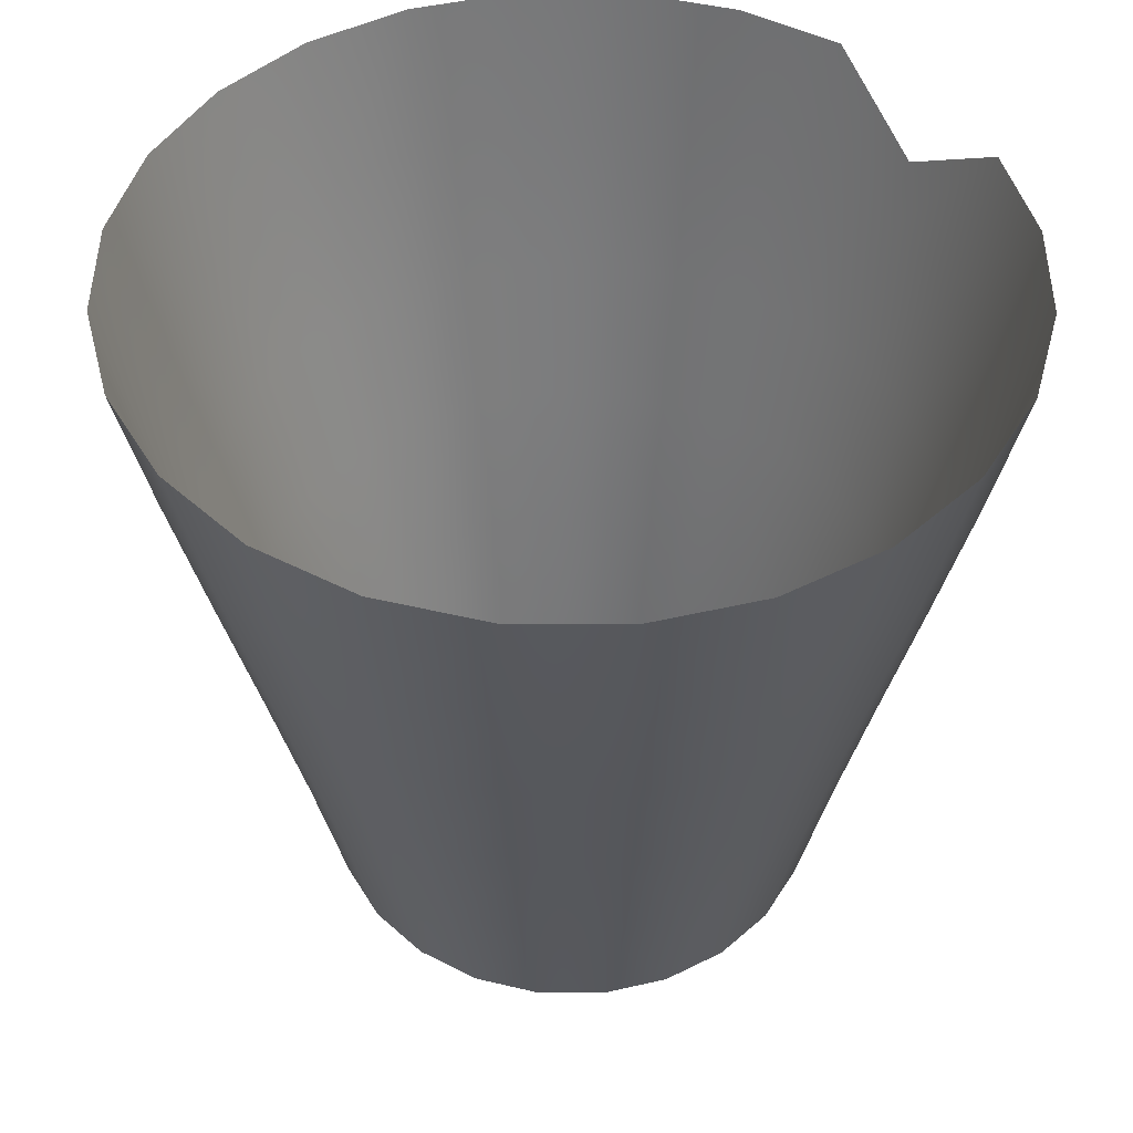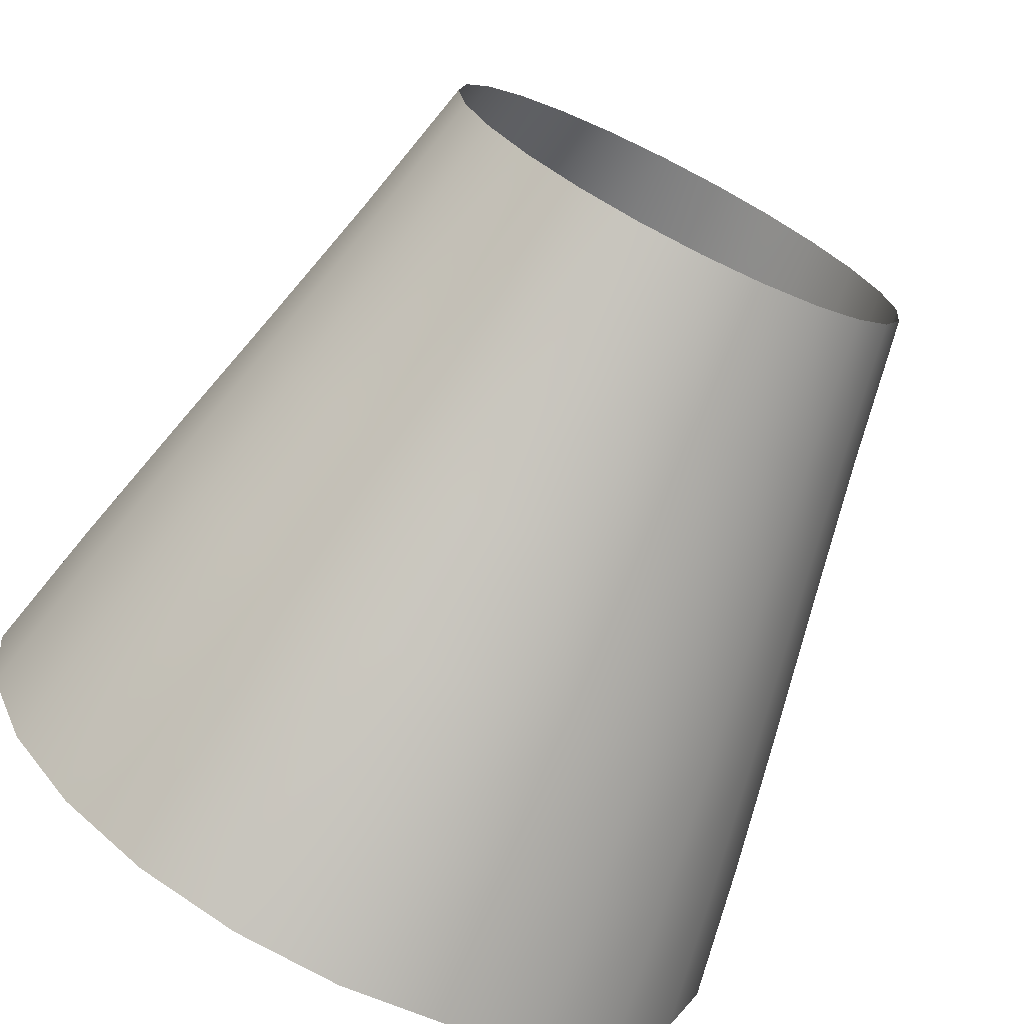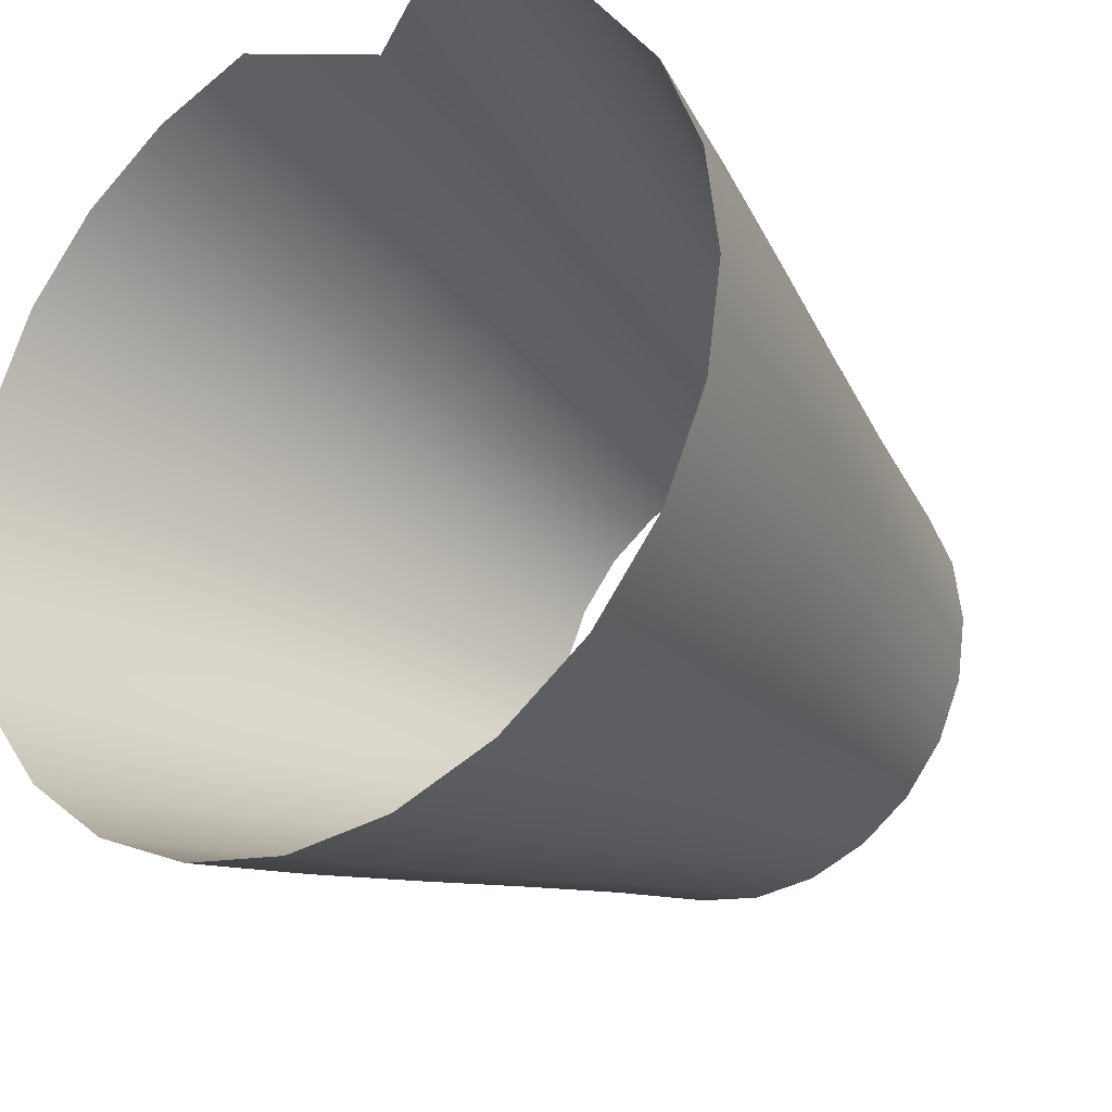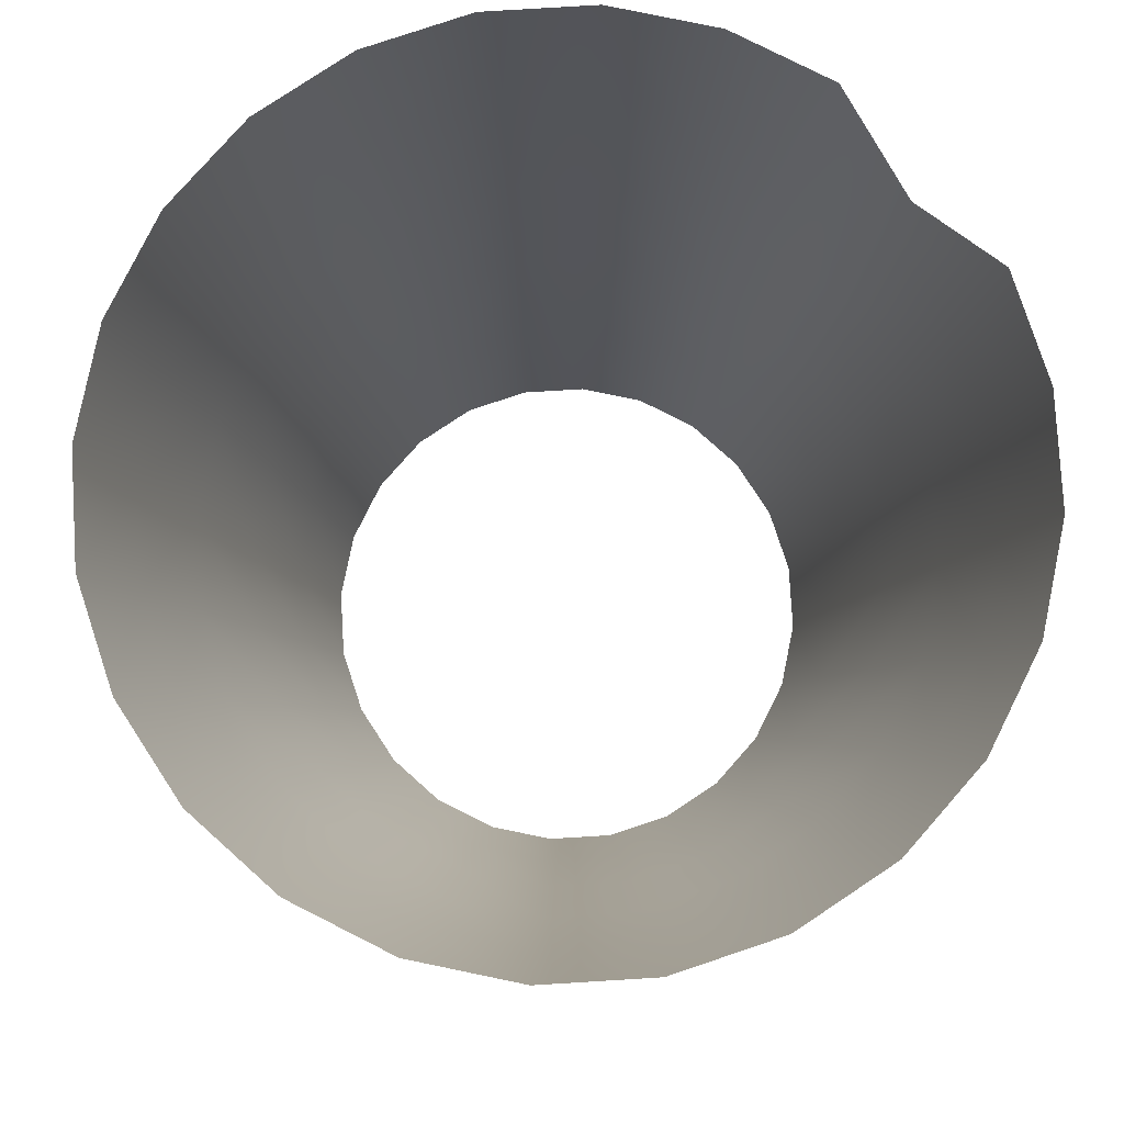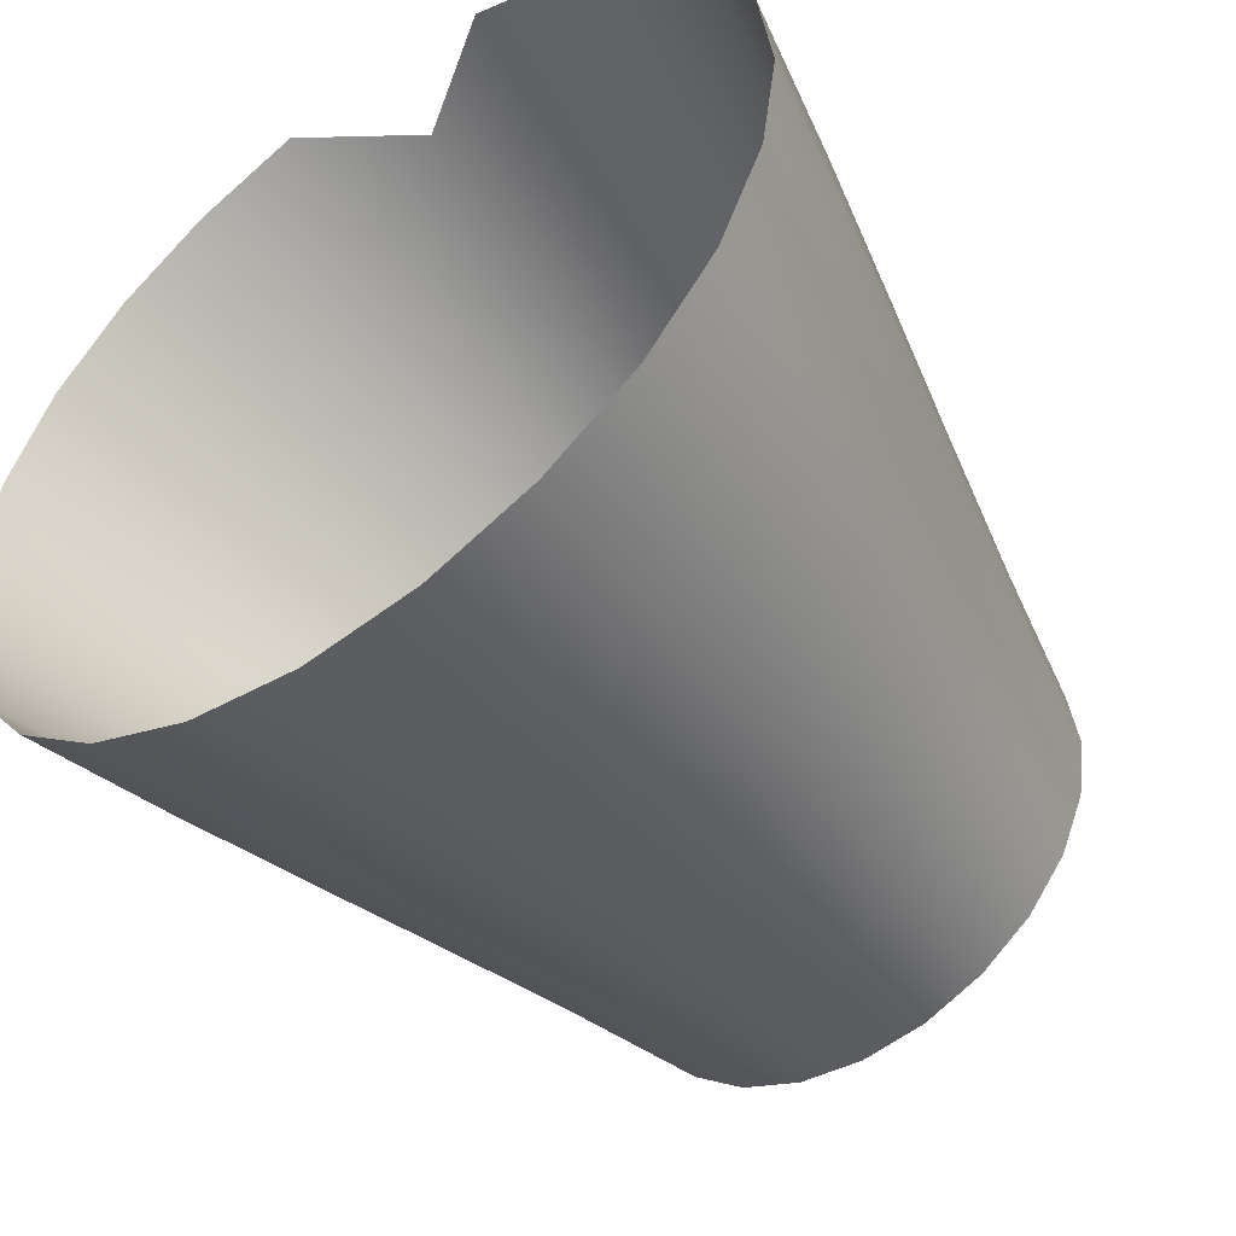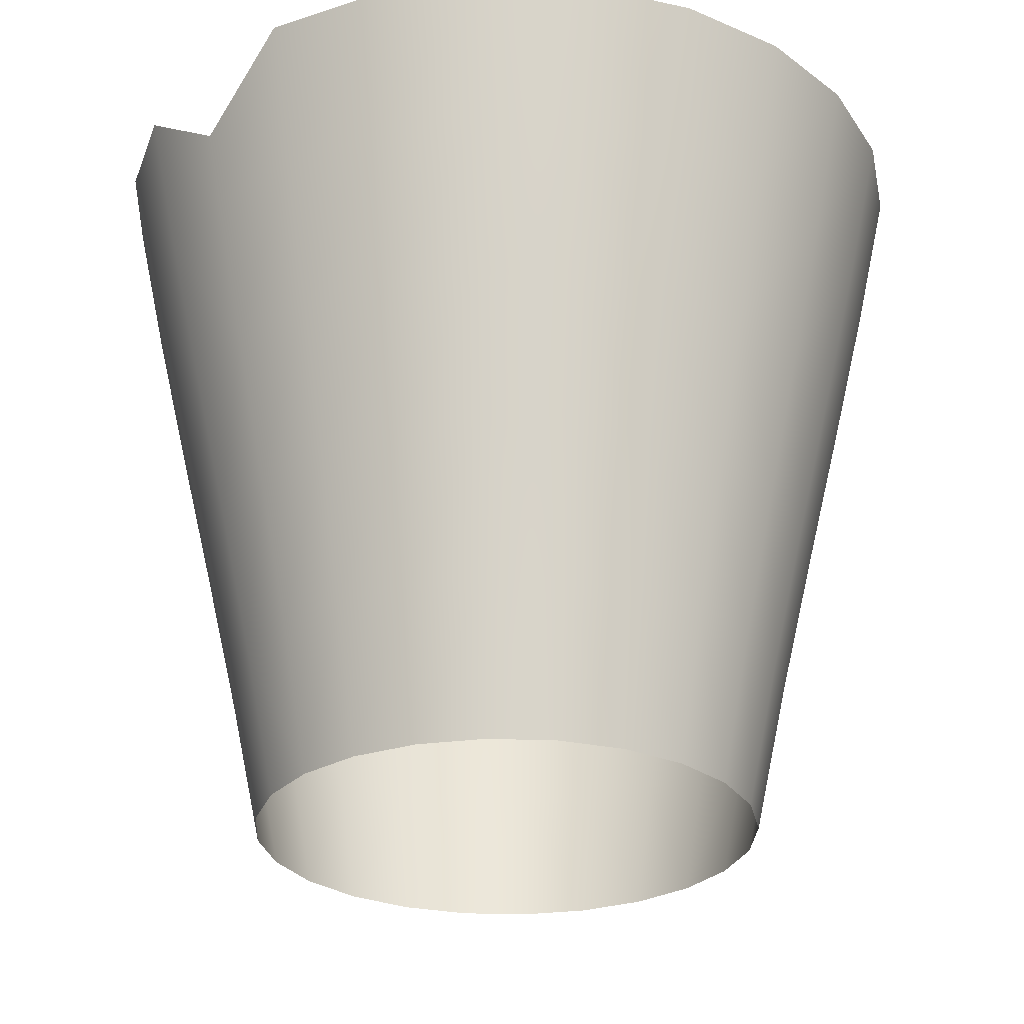
<metadata>
{"format":"obj","ext":"obj","renderer":"f3d","projection":"perspective","resolution":1024,"background":"white","views":[{"elev":46.1,"azim":-128.2,"up":"+Y"},{"elev":-72.4,"azim":-26.8,"up":"+Z"},{"elev":-26.3,"azim":-144.6,"up":"+Z"},{"elev":79.7,"azim":-131.9,"up":"+Y"},{"elev":-50.9,"azim":-143.4,"up":"+Z"},{"elev":-27.3,"azim":48.2,"up":"+Y"}]}
</metadata>
<code>
o Group4/mesh5/mesh5-geometry#mesh5-geometry
v -0.3091 -0.5424 -0.08661
v -0.3127 -0.3521 -0.1874
v -0.3505 -0.3521 -0.09979
v -0.2756 -0.5424 -0.1643
v -0.3529 -0.1616 -0.2124
v -0.3213 -0.5424 -0.002715
v -0.2534 -0.3521 -0.2621
v -0.3953 -0.1616 -0.114
v -0.2864 -0.1616 -0.2962
v -0.3642 -0.3521 -0.005195
v -0.2231 -0.5424 -0.2305
v -0.3942 0.0289 -0.238
v -0.3201 0.0289 -0.3313
v -0.3114 -0.5424 0.08166
v -0.1551 -0.5424 -0.2807
v -0.1768 -0.3521 -0.3187
v -0.4414 0.0289 -0.1285
v -0.4108 -0.1616 -0.007755
v -0.2002 -0.1616 -0.3598
v -0.353 -0.3521 0.08994
v -0.4344 0.2194 -0.263
v -0.353 0.2194 -0.3655
v -0.3982 -0.1616 0.09909
v -0.2243 0.0289 -0.402
v -0.28 -0.5424 0.1608
v -0.07624 -0.5424 -0.3115
v -0.08788 -0.3521 -0.3534
v -0.4862 0.2194 -0.1427
v -0.4586 0.0289 -0.01034
v -0.4445 0.0289 0.1085
v -0.1004 -0.1616 -0.3988
v -0.3584 -0.1616 0.1993
v -0.3176 -0.3521 0.1791
v -0.4714 0.4097 -0.2861
v -0.3834 0.4097 -0.397
v -0.2478 0.2194 -0.4432
v -0.4003 0.02891 0.22
v -0.1133 0.0289 -0.4454
v -0.2292 -0.5424 0.2292
v 0.008027 -0.5424 -0.3208
v 0.007132 -0.3521 -0.3638
v -0.5276 0.4097 -0.1559
v -0.5051 0.2194 -0.0129
v -0.4897 0.2194 0.1177
v 0.006285 -0.1616 -0.4105
v -0.2941 -0.1616 0.2859
v -0.3288 0.02891 0.3164
v -0.2604 -0.3521 0.2563
v -0.2695 0.4097 -0.4811
v -0.1258 0.2194 -0.4908
v -0.4411 0.2194 0.2401
v 0.005453 0.0289 -0.4584
v -0.1626 -0.5424 0.2823
v 0.1018 -0.3521 -0.3493
v 0.1126 -0.1616 -0.3942
v -0.548 0.4097 -0.01538
v -0.5313 0.4097 0.126
v 0.1238 0.0289 -0.4403
v -0.2098 -0.1616 0.3532
v -0.2349 0.02891 0.3912
v -0.3625 0.2194 0.346
v -0.1852 -0.3521 0.3162
v 0.092 -0.5424 -0.3079
v -0.1375 0.4097 -0.5327
v 0.004606 0.2194 -0.5051
v -0.4787 0.4097 0.2585
v -0.08463 -0.5424 0.3165
v 0.1897 -0.3521 -0.3108
v 0.2113 -0.1616 -0.3509
v 0.2336 0.02891 -0.3921
v 0.1346 0.2194 -0.4852
v -0.111 -0.1617 0.3964
v -0.1251 0.02892 0.4393
v -0.2594 0.2194 0.4282
v -0.3937 0.4097 0.3731
v -0.09734 -0.3521 0.3547
v 0.17 -0.5424 -0.2737
v 0.003711 0.4097 -0.5482
v -0.000653 -0.5424 0.3294
v 0.2648 -0.3521 -0.2509
v 0.2957 -0.1616 -0.2837
v 0.3274 0.02891 -0.3173
v 0.2552 0.2194 -0.4323
v 0.1444 0.4097 -0.5266
v -0.004706 -0.1617 0.4128
v -0.006775 0.02892 0.4575
v -0.1388 0.2194 0.4811
v -0.2821 0.4097 0.4621
v -0.002654 -0.3522 0.3692
v 0.2366 -0.5424 -0.2206
v 0.09236 -0.3522 0.3588
v 0.3221 -0.3521 -0.1737
v 0.36 -0.1616 -0.197
v 0.3989 0.02891 -0.2209
v 0.3583 0.2194 -0.3501
v 0.275 0.4097 -0.4694
v 0.102 -0.1617 0.401
v 0.1119 0.02892 0.4444
v -0.008827 0.2194 0.501
v -0.1515 0.4097 0.5193
v 0.08362 -0.5424 0.3201
v 0.2873 -0.5424 -0.1522
v 0.1216 0.2194 0.4867
v 0.1812 -0.3522 0.3241
v 0.2018 -0.1617 0.362
v 0.3575 -0.3521 -0.08452
v 0.3998 -0.1617 -0.09685
v 0.4432 0.02892 -0.1095
v 0.4369 0.2194 -0.2442
v 0.3866 0.4097 -0.3804
v 0.223 0.02893 0.4011
v 0.2436 0.2194 0.439
v -0.009827 0.3145 0.521
v 0.1303 0.4097 0.5254
v 0.1624 -0.5424 0.2893
v 0.3188 -0.5424 -0.07307
v 0.2624 0.4097 0.4738
v 0.2579 -0.3522 0.2675
v 0.2879 -0.1617 0.2985
v 0.3188 0.02893 0.3303
v 0.3687 -0.3522 0.01061
v 0.4124 -0.1617 0.009992
v 0.4572 0.02892 0.009402
v 0.4855 0.2194 -0.1218
v 0.4716 0.4097 -0.2657
v 0.3488 0.2194 0.3613
v 0.3763 0.4097 0.3897
v 0.2304 -0.5424 0.2391
v 0.3287 -0.5424 0.0113
v 0.283 -0.5424 0.1729
v 0.3172 -0.3522 0.1928
v 0.3545 -0.1617 0.2146
v 0.3928 0.02893 0.2371
v 0.355 -0.3522 0.1052
v 0.3969 -0.1617 0.1162
v 0.44 0.02892 0.1276
v 0.5009 0.2194 0.008787
v 0.5242 0.4097 -0.1332
v 0.4301 0.2194 0.2589
v 0.3165 -0.5424 0.0952
v 0.482 0.2194 0.1386
v 0.4643 0.4097 0.2788
v 0.5205 0.4097 0.1486
v 0.5409 0.4097 0.008094
f 1 2 3
f 2 1 4
f 3 2 1
f 4 1 2
f 5 3 2
f 2 3 5
f 3 6 1
f 1 6 3
f 4 7 2
f 2 7 4
f 3 5 8
f 8 5 3
f 2 9 5
f 5 9 2
f 6 3 10
f 10 3 6
f 7 4 11
f 11 4 7
f 9 2 7
f 7 2 9
f 12 8 5
f 5 8 12
f 8 10 3
f 3 10 8
f 13 5 9
f 9 5 13
f 10 14 6
f 6 14 10
f 15 7 11
f 11 7 15
f 16 9 7
f 7 9 16
f 8 12 17
f 17 12 8
f 5 13 12
f 12 13 5
f 10 8 18
f 18 8 10
f 19 13 9
f 9 13 19
f 14 10 20
f 20 10 14
f 7 15 16
f 16 15 7
f 9 16 19
f 19 16 9
f 21 17 12
f 12 17 21
f 17 18 8
f 8 18 17
f 22 12 13
f 13 12 22
f 23 10 18
f 18 10 23
f 13 19 24
f 24 19 13
f 10 23 20
f 20 23 10
f 20 25 14
f 14 25 20
f 26 16 15
f 15 16 26
f 27 19 16
f 16 19 27
f 17 21 28
f 28 21 17
f 12 22 21
f 21 22 12
f 18 17 29
f 29 17 18
f 24 22 13
f 13 22 24
f 18 30 23
f 23 30 18
f 31 24 19
f 19 24 31
f 32 20 23
f 23 20 32
f 25 20 33
f 33 20 25
f 16 26 27
f 27 26 16
f 19 27 31
f 31 27 19
f 34 28 21
f 21 28 34
f 28 29 17
f 17 29 28
f 35 21 22
f 22 21 35
f 30 18 29
f 29 18 30
f 22 24 36
f 36 24 22
f 37 23 30
f 30 23 37
f 24 31 38
f 38 31 24
f 20 32 33
f 33 32 20
f 23 37 32
f 32 37 23
f 33 39 25
f 25 39 33
f 40 27 26
f 26 27 40
f 41 31 27
f 27 31 41
f 28 34 42
f 42 34 28
f 21 35 34
f 34 35 21
f 29 28 43
f 43 28 29
f 36 35 22
f 22 35 36
f 43 30 29
f 29 30 43
f 38 36 24
f 24 36 38
f 44 37 30
f 30 37 44
f 45 38 31
f 31 38 45
f 46 33 32
f 32 33 46
f 47 32 37
f 37 32 47
f 39 33 48
f 48 33 39
f 27 40 41
f 41 40 27
f 31 41 45
f 45 41 31
f 42 43 28
f 28 43 42
f 35 36 49
f 49 36 35
f 30 43 44
f 44 43 30
f 36 38 50
f 50 38 36
f 37 44 51
f 51 44 37
f 38 45 52
f 52 45 38
f 33 46 48
f 48 46 33
f 32 47 46
f 46 47 32
f 51 47 37
f 37 47 51
f 48 53 39
f 39 53 48
f 40 54 41
f 41 54 40
f 41 55 45
f 45 55 41
f 43 42 56
f 56 42 43
f 50 49 36
f 36 49 50
f 56 44 43
f 43 44 56
f 52 50 38
f 38 50 52
f 57 51 44
f 44 51 57
f 45 58 52
f 52 58 45
f 59 48 46
f 46 48 59
f 60 46 47
f 47 46 60
f 47 51 61
f 61 51 47
f 53 48 62
f 62 48 53
f 54 40 63
f 63 40 54
f 55 41 54
f 54 41 55
f 58 45 55
f 55 45 58
f 49 50 64
f 64 50 49
f 44 56 57
f 57 56 44
f 50 52 65
f 65 52 50
f 51 57 66
f 66 57 51
f 58 65 52
f 52 65 58
f 48 59 62
f 62 59 48
f 46 60 59
f 59 60 46
f 61 60 47
f 47 60 61
f 66 61 51
f 51 61 66
f 62 67 53
f 53 67 62
f 63 68 54
f 54 68 63
f 54 69 55
f 55 69 54
f 55 70 58
f 58 70 55
f 65 64 50
f 50 64 65
f 65 58 71
f 71 58 65
f 72 62 59
f 59 62 72
f 73 59 60
f 60 59 73
f 60 61 74
f 74 61 60
f 61 66 75
f 75 66 61
f 67 62 76
f 76 62 67
f 68 63 77
f 77 63 68
f 69 54 68
f 68 54 69
f 70 55 69
f 69 55 70
f 70 71 58
f 58 71 70
f 64 65 78
f 78 65 64
f 71 78 65
f 65 78 71
f 62 72 76
f 76 72 62
f 59 73 72
f 72 73 59
f 74 73 60
f 60 73 74
f 75 74 61
f 61 74 75
f 76 79 67
f 67 79 76
f 77 80 68
f 68 80 77
f 68 81 69
f 69 81 68
f 69 82 70
f 70 82 69
f 71 70 83
f 83 70 71
f 78 71 84
f 84 71 78
f 85 76 72
f 72 76 85
f 86 72 73
f 73 72 86
f 73 74 87
f 87 74 73
f 74 75 88
f 88 75 74
f 79 76 89
f 89 76 79
f 80 77 90
f 90 77 80
f 81 68 80
f 80 68 81
f 82 69 81
f 81 69 82
f 82 83 70
f 70 83 82
f 83 84 71
f 71 84 83
f 76 85 89
f 89 85 76
f 72 86 85
f 85 86 72
f 87 86 73
f 73 86 87
f 88 87 74
f 74 87 88
f 91 79 89
f 89 79 91
f 90 92 80
f 80 92 90
f 80 93 81
f 81 93 80
f 81 94 82
f 82 94 81
f 83 82 95
f 95 82 83
f 84 83 96
f 96 83 84
f 97 89 85
f 85 89 97
f 98 85 86
f 86 85 98
f 86 87 99
f 99 87 86
f 87 88 100
f 100 88 87
f 79 91 101
f 101 91 79
f 89 97 91
f 91 97 89
f 92 90 102
f 102 90 92
f 93 80 92
f 92 80 93
f 94 81 93
f 93 81 94
f 94 95 82
f 82 95 94
f 95 96 83
f 83 96 95
f 85 98 97
f 97 98 85
f 86 103 98
f 98 103 86
f 100 99 87
f 87 99 100
f 103 86 99
f 99 86 103
f 104 101 91
f 91 101 104
f 105 91 97
f 97 91 105
f 102 106 92
f 92 106 102
f 92 107 93
f 93 107 92
f 93 108 94
f 94 108 93
f 95 94 109
f 109 94 95
f 96 95 110
f 110 95 96
f 111 97 98
f 98 97 111
f 112 98 103
f 103 98 112
f 99 100 113
f 113 100 99
f 99 114 103
f 103 114 99
f 101 104 115
f 115 104 101
f 91 105 104
f 104 105 91
f 97 111 105
f 105 111 97
f 106 102 116
f 116 102 106
f 107 92 106
f 106 92 107
f 108 93 107
f 107 93 108
f 108 109 94
f 94 109 108
f 109 110 95
f 95 110 109
f 98 112 111
f 111 112 98
f 103 117 112
f 112 117 103
f 114 99 113
f 113 99 114
f 117 103 114
f 114 103 117
f 118 115 104
f 104 115 118
f 119 104 105
f 105 104 119
f 120 105 111
f 111 105 120
f 116 121 106
f 106 121 116
f 106 122 107
f 107 122 106
f 107 123 108
f 108 123 107
f 109 108 124
f 124 108 109
f 110 109 125
f 125 109 110
f 126 111 112
f 112 111 126
f 127 112 117
f 117 112 127
f 115 118 128
f 128 118 115
f 104 119 118
f 118 119 104
f 105 120 119
f 119 120 105
f 111 126 120
f 120 126 111
f 121 116 129
f 129 116 121
f 122 106 121
f 121 106 122
f 123 107 122
f 122 107 123
f 123 124 108
f 108 124 123
f 124 125 109
f 109 125 124
f 112 127 126
f 126 127 112
f 118 130 128
f 128 130 118
f 119 131 118
f 118 131 119
f 120 132 119
f 119 132 120
f 126 133 120
f 120 133 126
f 129 134 121
f 121 134 129
f 121 135 122
f 122 135 121
f 122 136 123
f 123 136 122
f 124 123 137
f 137 123 124
f 125 124 138
f 138 124 125
f 127 139 126
f 126 139 127
f 130 118 131
f 131 118 130
f 131 119 132
f 132 119 131
f 132 120 133
f 133 120 132
f 133 126 139
f 139 126 133
f 134 129 140
f 140 129 134
f 135 121 134
f 134 121 135
f 136 122 135
f 135 122 136
f 141 123 136
f 136 123 141
f 123 141 137
f 137 141 123
f 137 138 124
f 124 138 137
f 139 127 142
f 142 127 139
f 131 140 130
f 130 140 131
f 132 134 131
f 131 134 132
f 133 135 132
f 132 135 133
f 139 136 133
f 133 136 139
f 140 131 134
f 134 131 140
f 134 132 135
f 135 132 134
f 135 133 136
f 136 133 135
f 136 139 141
f 141 139 136
f 143 137 141
f 141 137 143
f 138 137 144
f 144 137 138
f 142 141 139
f 139 141 142
f 137 143 144
f 144 143 137
f 141 142 143
f 143 142 141

</code>
